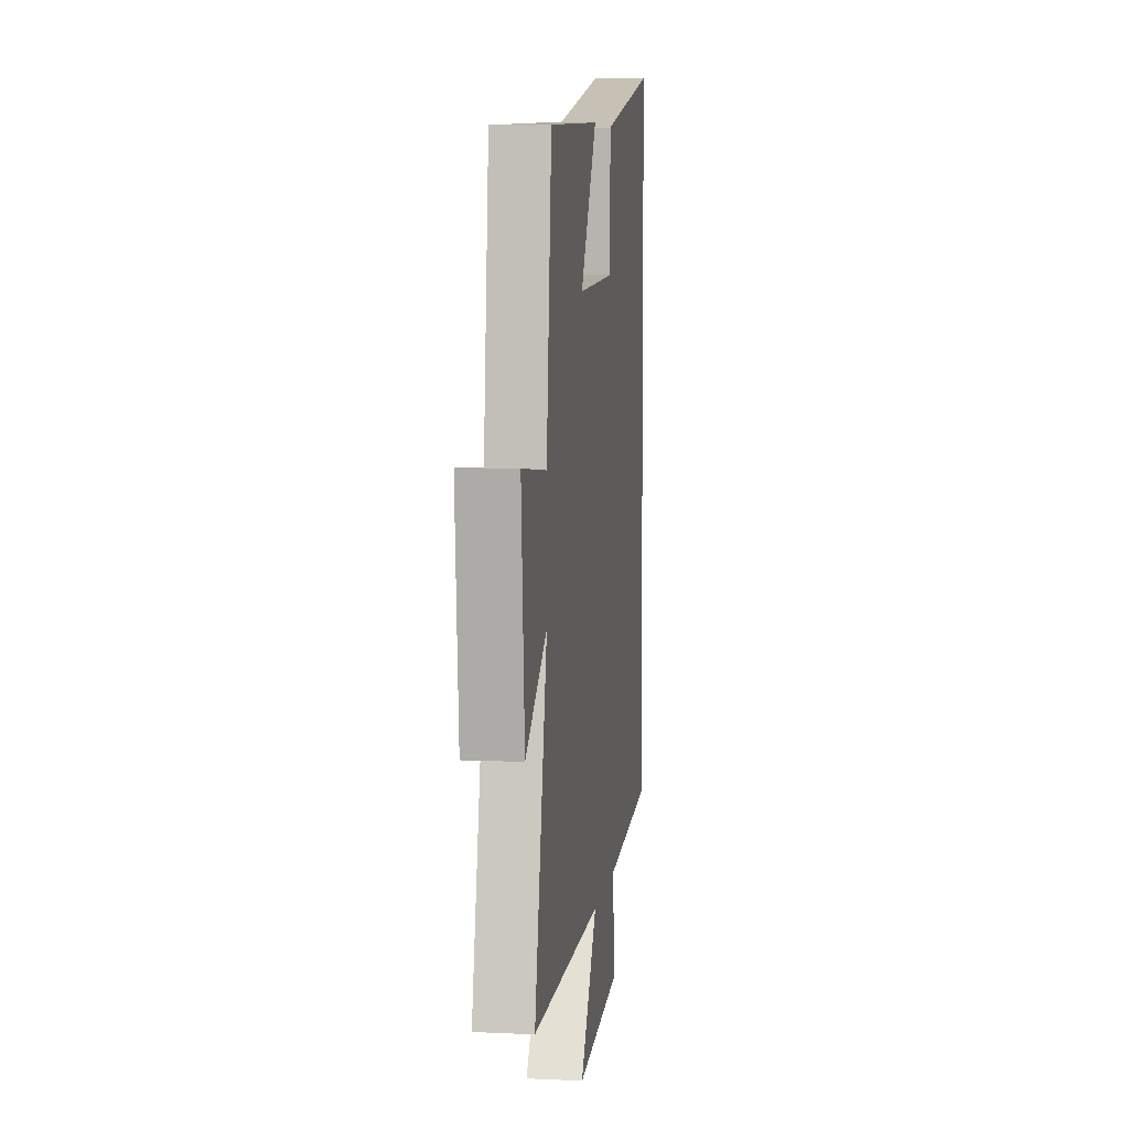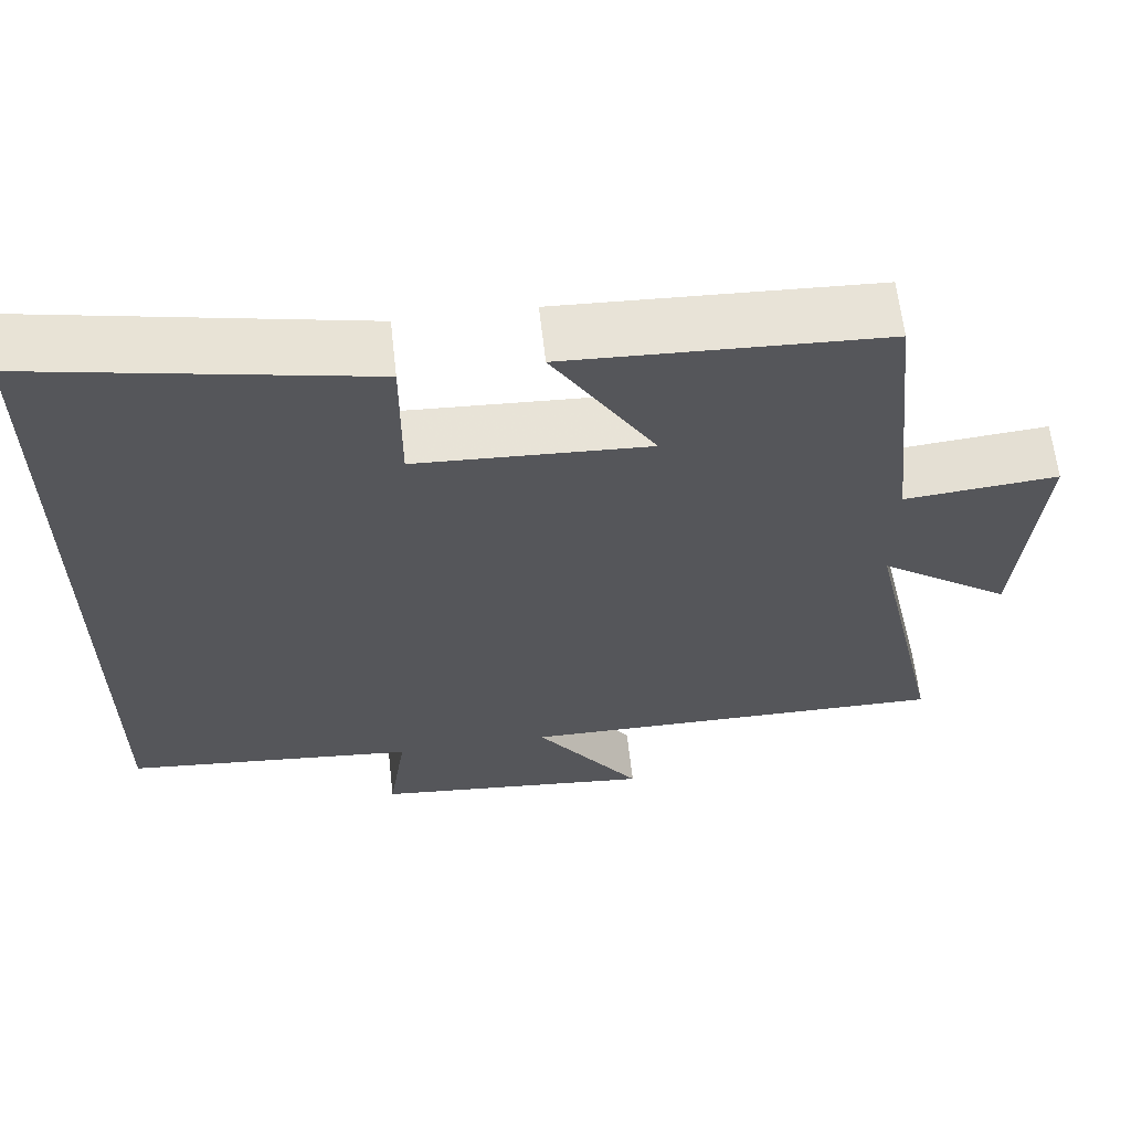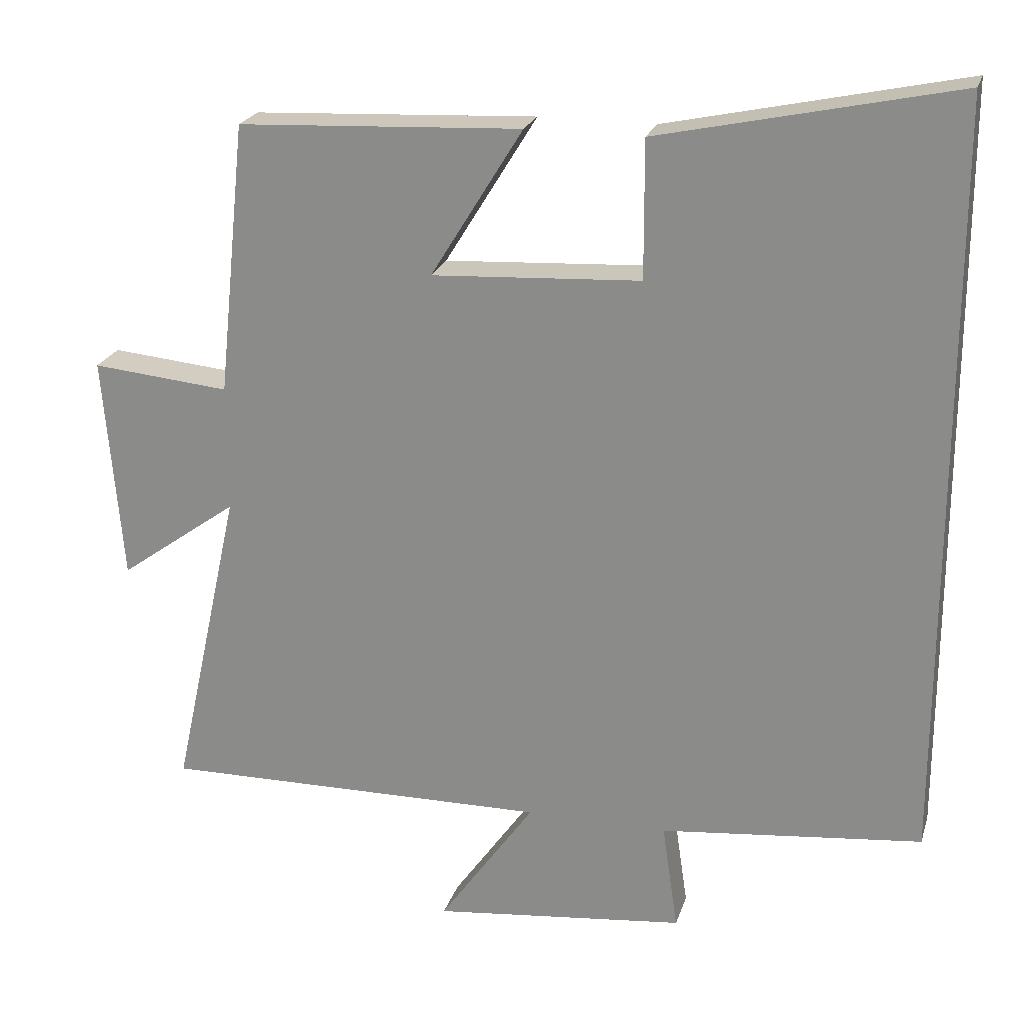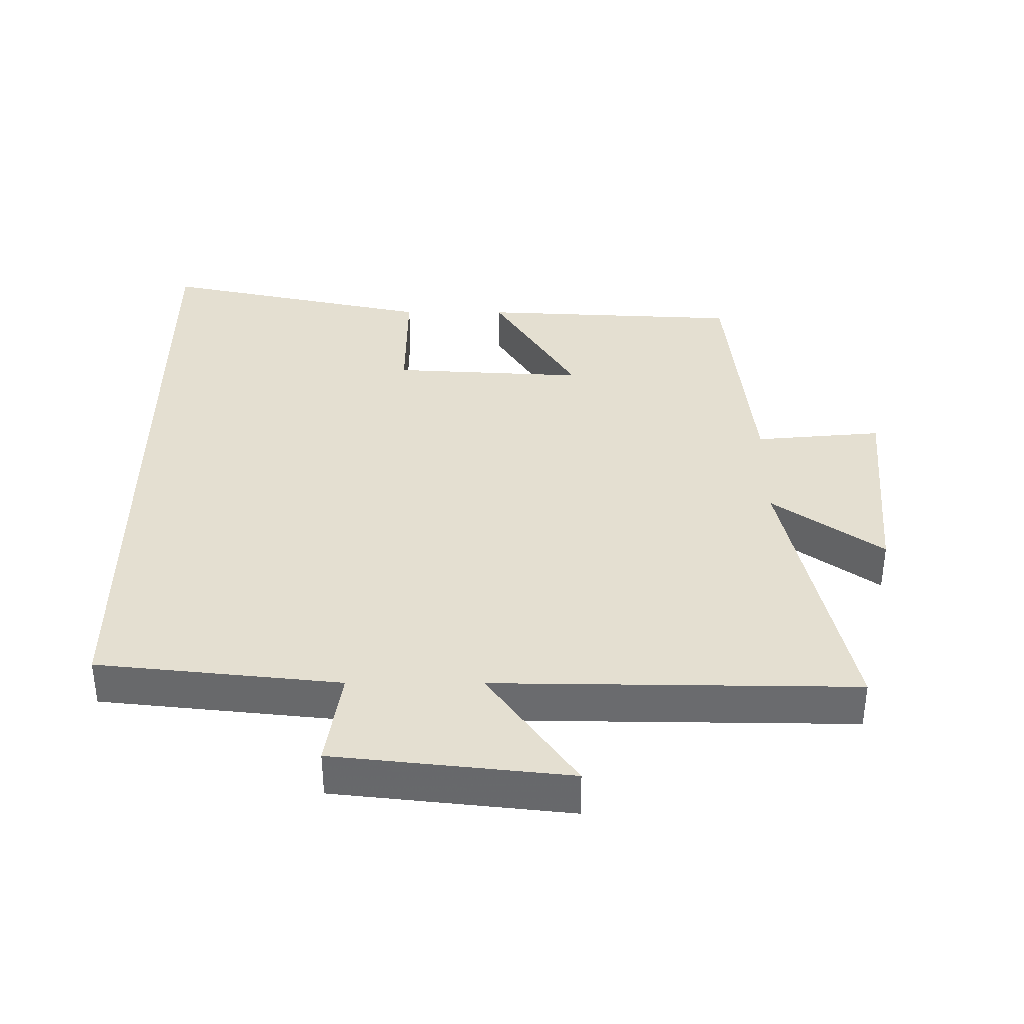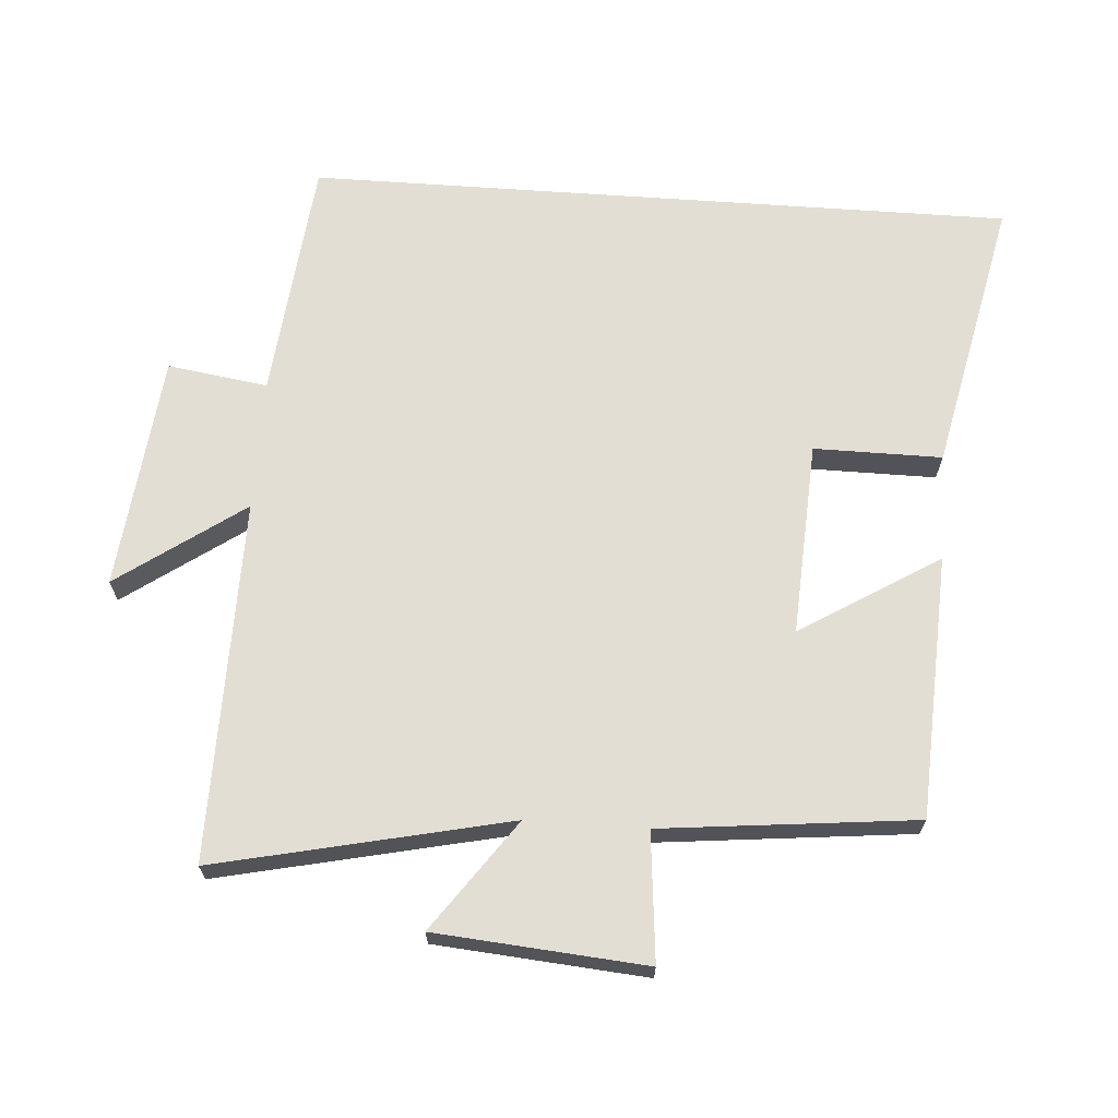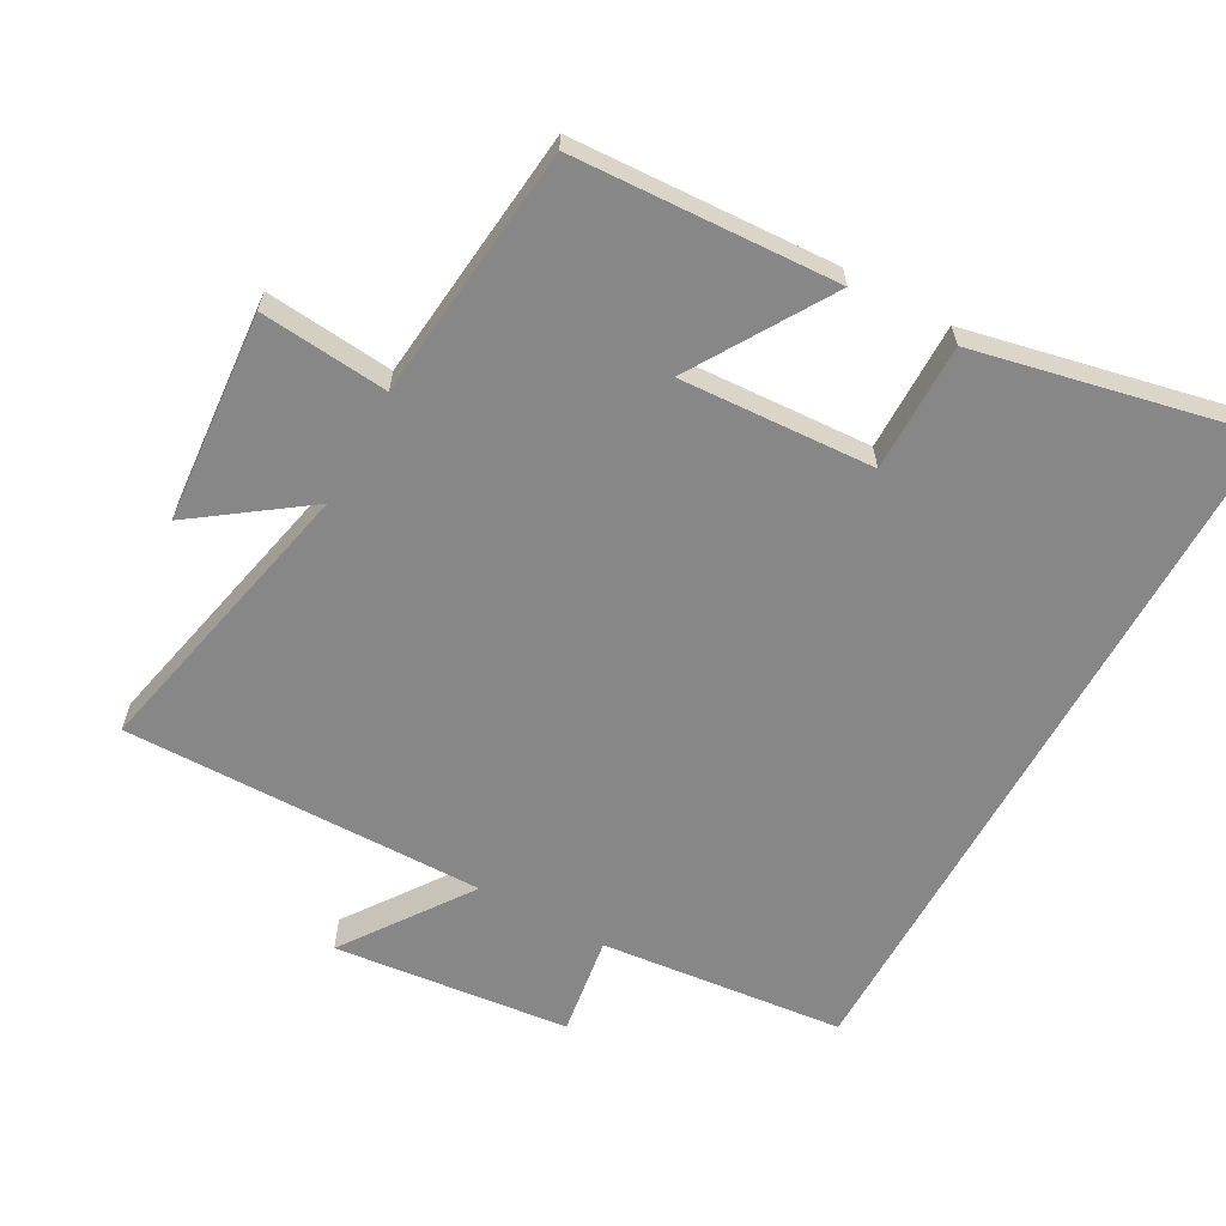
<metadata>
{"format":"obj","ext":"obj","renderer":"f3d","projection":"perspective","resolution":1024,"background":"white","views":[{"elev":6.9,"azim":-82.3,"up":"+Z"},{"elev":62.9,"azim":173.5,"up":"+Z"},{"elev":22.6,"azim":15.4,"up":"+Z"},{"elev":36.6,"azim":-179.8,"up":"+Y"},{"elev":67.3,"azim":-86.0,"up":"+Y"},{"elev":-62.5,"azim":-28.9,"up":"+Y"}]}
</metadata>
<code>
v -0.461 0.07 0.481
v -0.07 0.07 0.5
v -0.197 0.07 0.294
v 0.091 0.07 0.31
v 0.09 0.07 0.5
v 0.5 0.07 0.588
v 0.5 0.07 -0.462
v 0.138 0.07 -0.5
v 0.16 0.07 -0.649
v -0.19 0.07 -0.687
v -0.058 0.07 -0.5
v -0.595 0.07 -0.506
v -0.5 0.07 -0.072
v -0.664 0.07 -0.19
v -0.69 0.07 0.122
v -0.5 0.07 0.104
v -0.461 0 0.481
v -0.07 0 0.5
v -0.197 0 0.294
v 0.091 0 0.31
v 0.09 0 0.5
v 0.5 0 0.588
v 0.5 0 -0.462
v 0.138 0 -0.5
v 0.16 0 -0.649
v -0.19 0 -0.687
v -0.058 0 -0.5
v -0.595 0 -0.506
v -0.5 0 -0.072
v -0.664 0 -0.19
v -0.69 0 0.122
v -0.5 0 0.104
f 13 14 15 16
f 13 16 1 2
f 11 12 13
f 8 9 10 11
f 4 5 6 7
f 3 4 7 8
f 13 2 3
f 3 8 11 13
f 32 31 30 29
f 18 17 32 29
f 29 28 27
f 27 26 25 24
f 23 22 21 20
f 24 23 20 19
f 19 18 29
f 29 27 24 19
f 1 17 18 2
f 2 18 19 3
f 3 19 20 4
f 4 20 21 5
f 5 21 22 6
f 6 22 23 7
f 7 23 24 8
f 8 24 25 9
f 9 25 26 10
f 10 26 27 11
f 11 27 28 12
f 12 28 29 13
f 13 29 30 14
f 14 30 31 15
f 15 31 32 16
f 16 32 17 1

</code>
